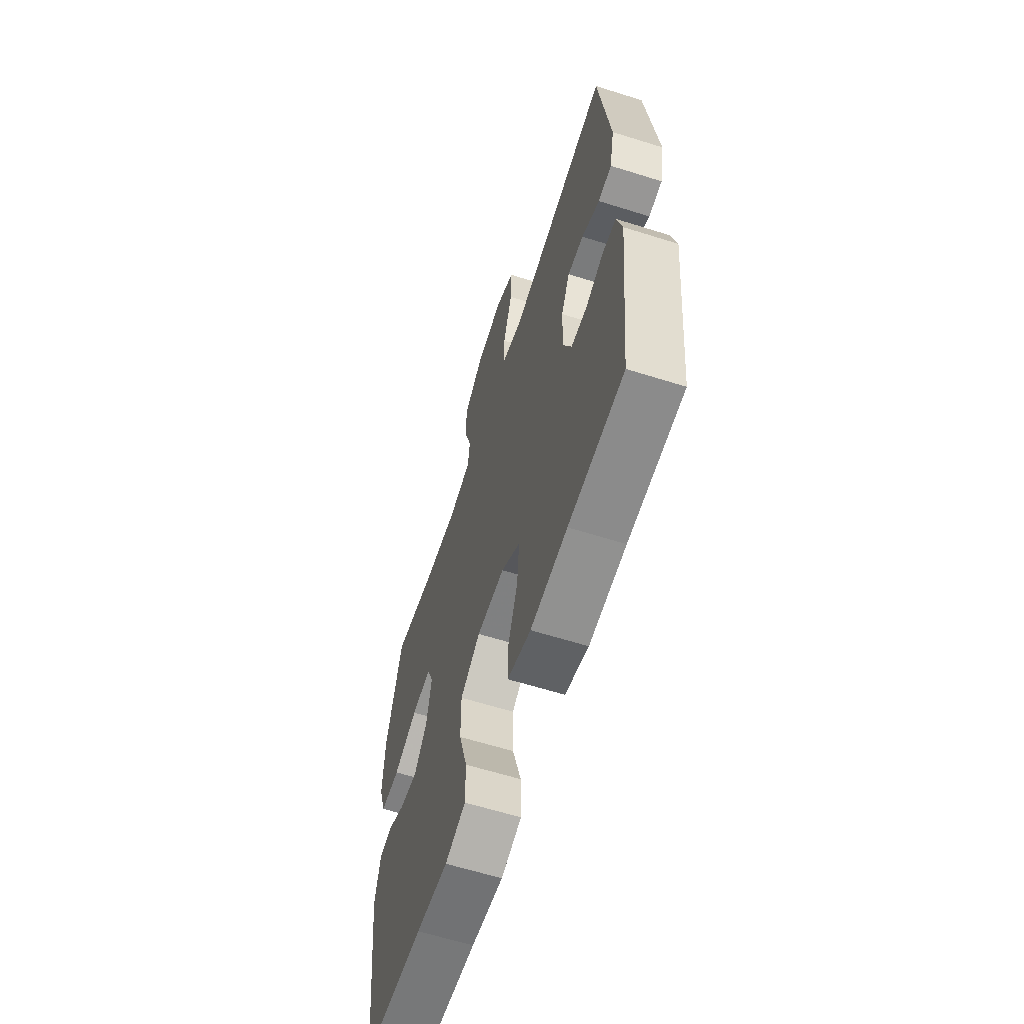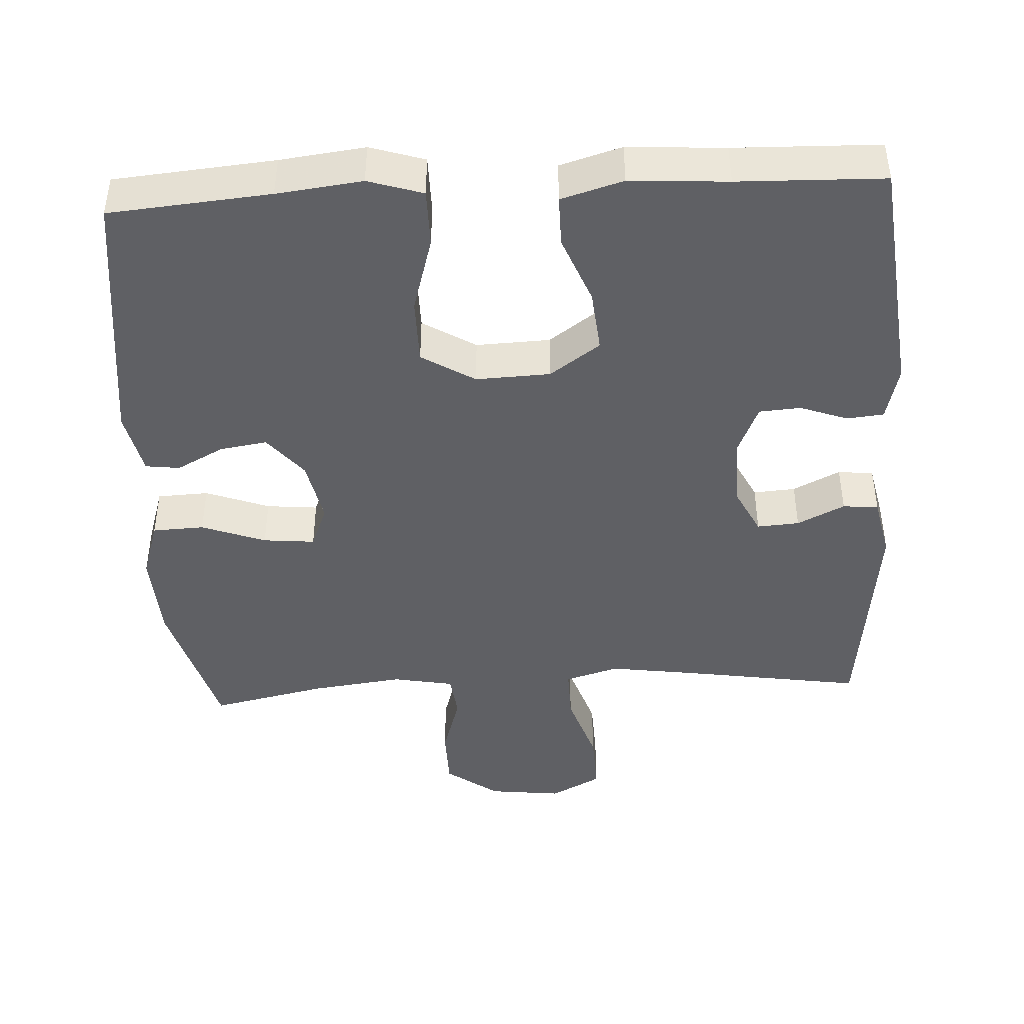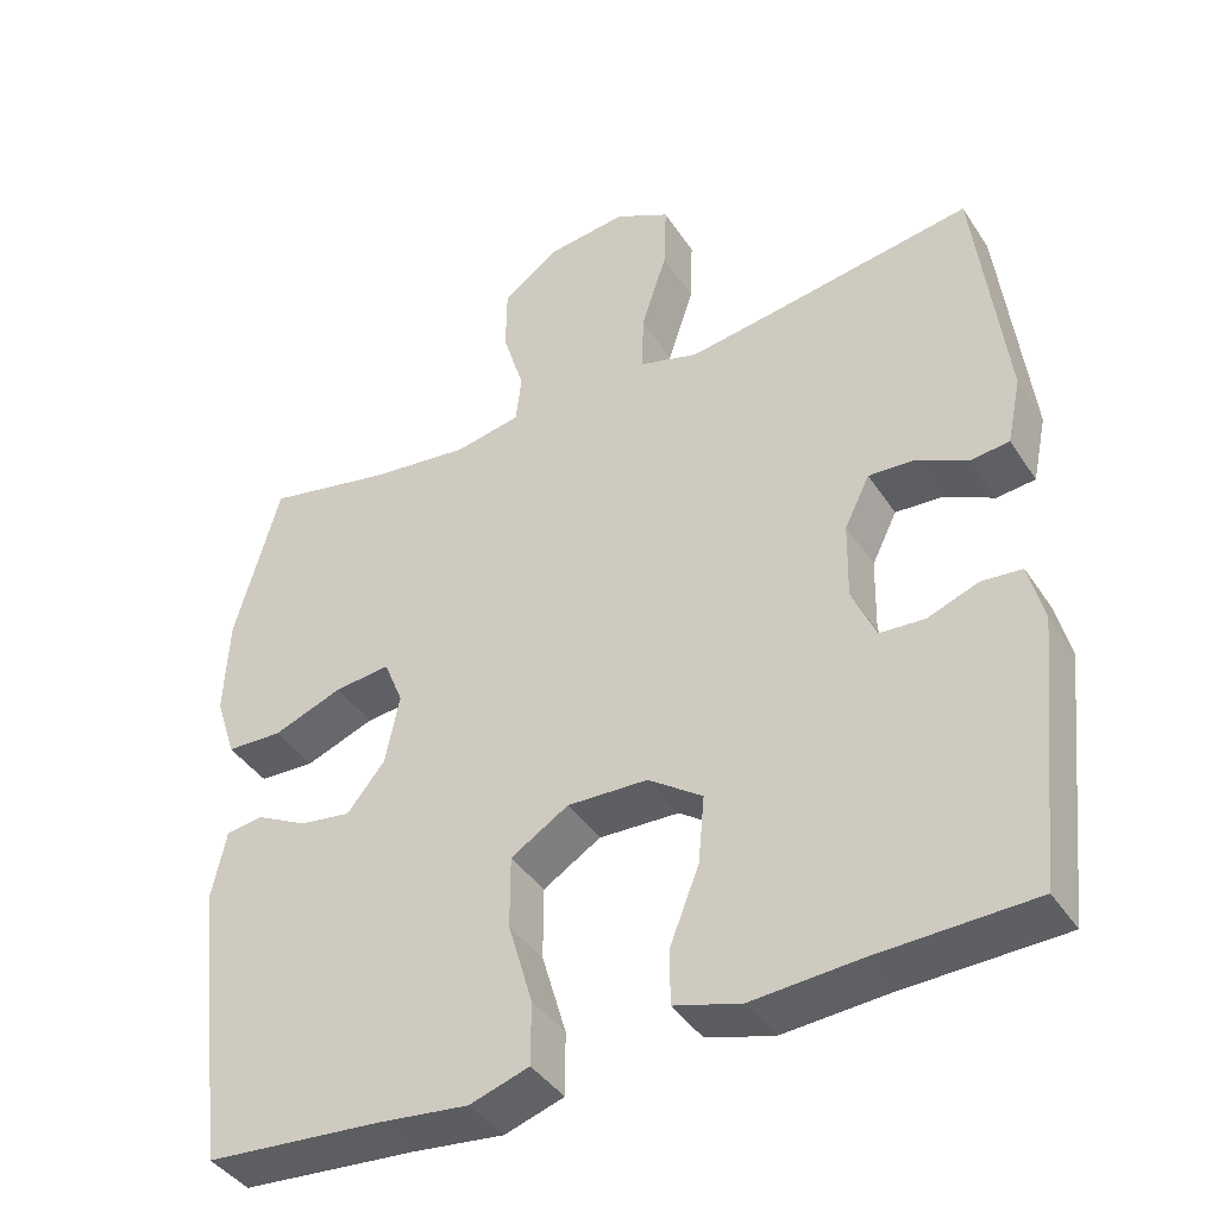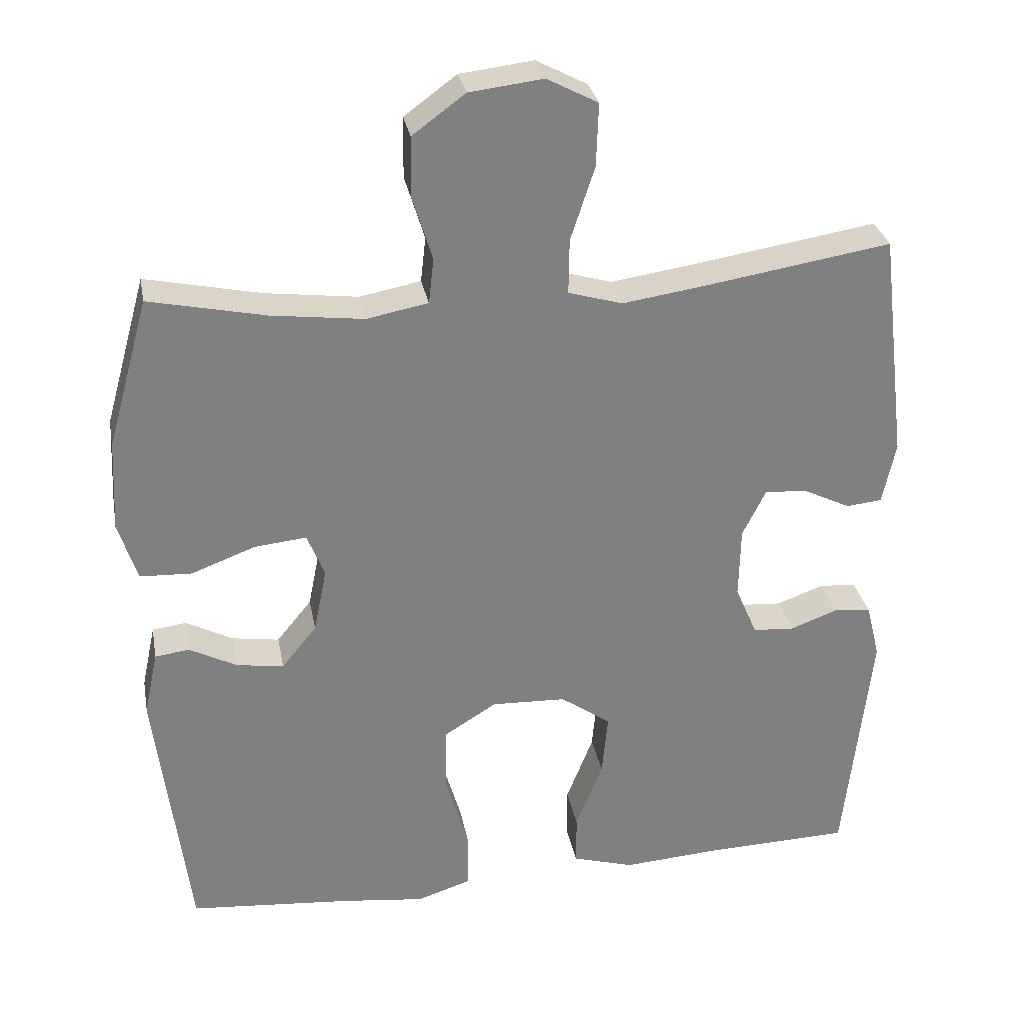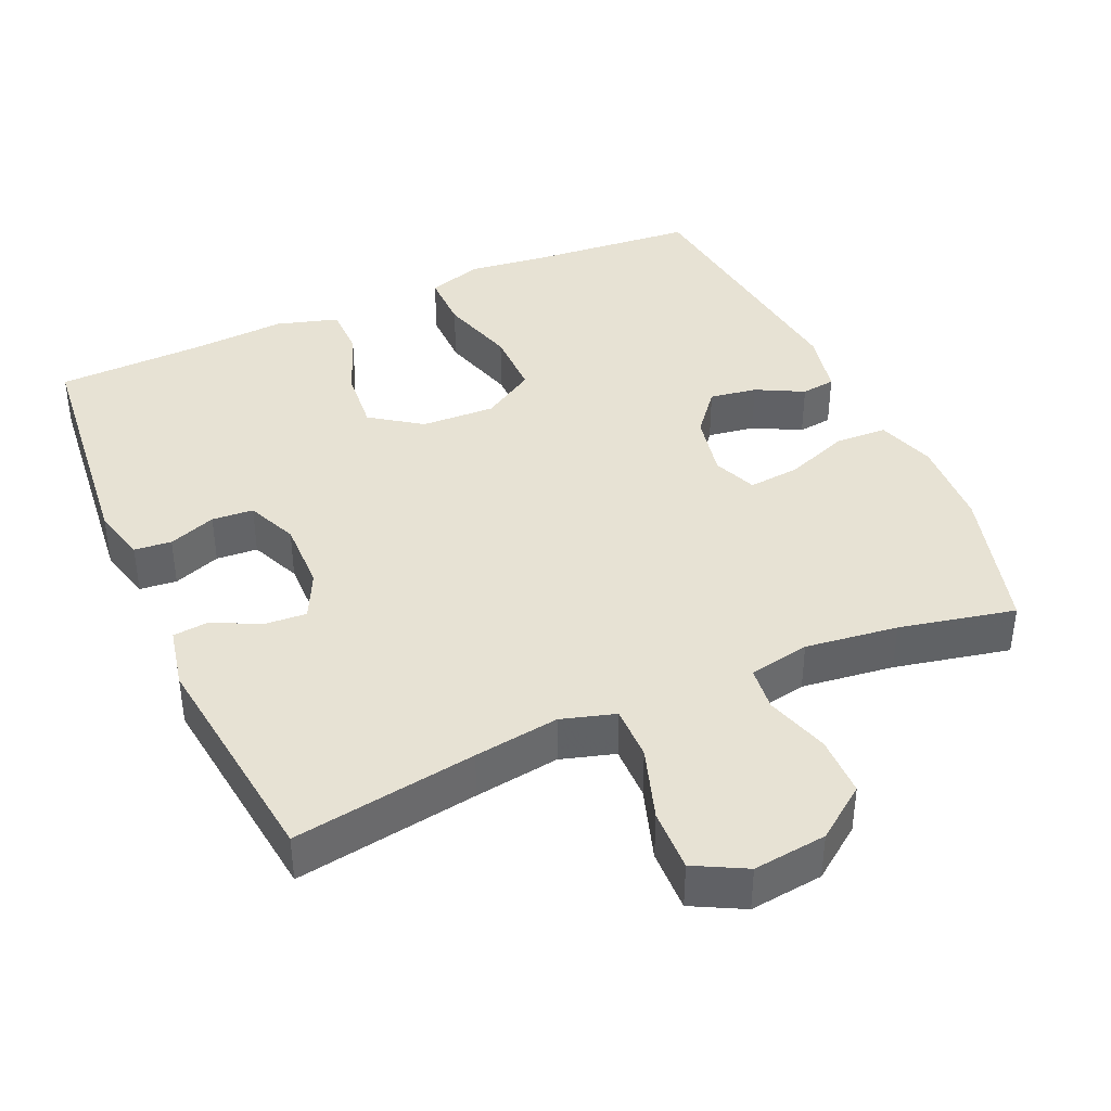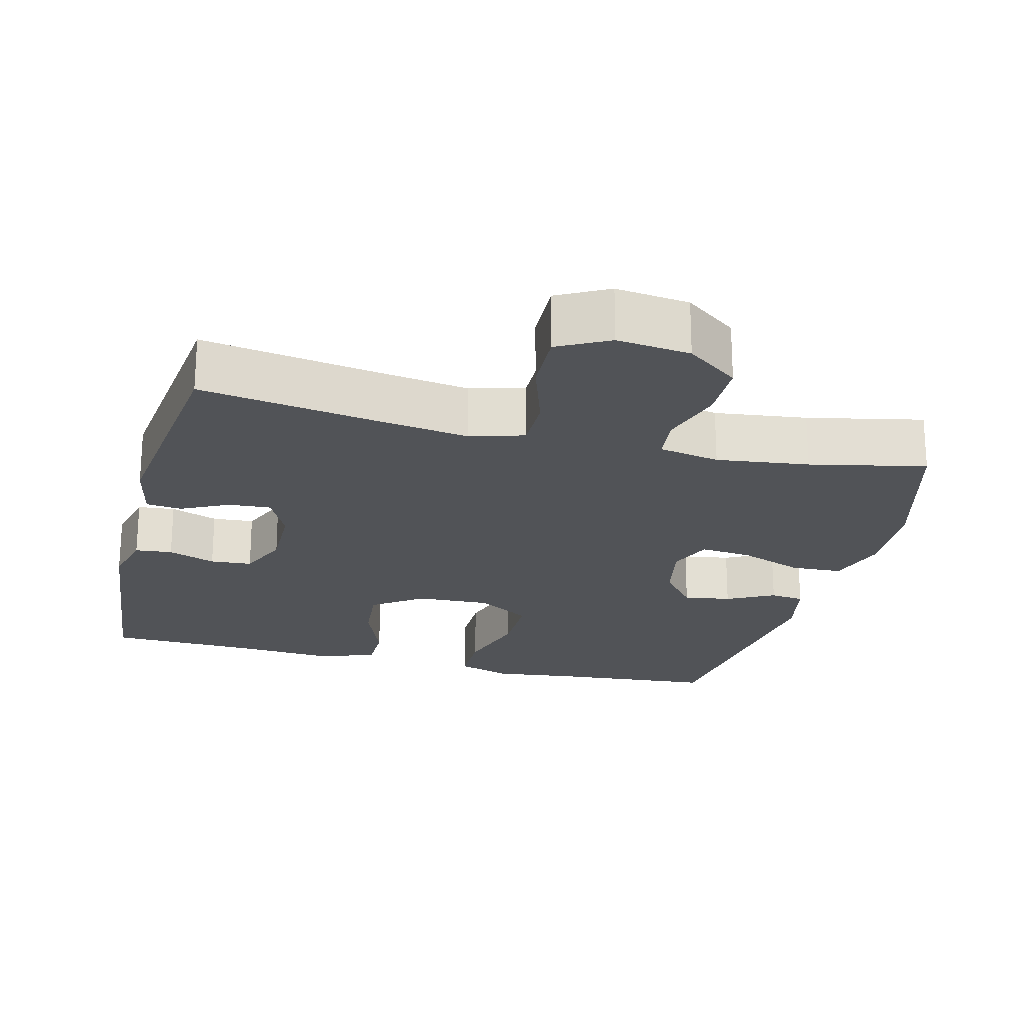
<metadata>
{"format":"obj","ext":"obj","renderer":"f3d","projection":"perspective","resolution":1024,"background":"white","views":[{"elev":-62.2,"azim":-107.7,"up":"+Z"},{"elev":-43.8,"azim":-176.8,"up":"+Y"},{"elev":-41.1,"azim":-149.6,"up":"+Z"},{"elev":30.2,"azim":169.5,"up":"+Z"},{"elev":40.0,"azim":-24.0,"up":"+Y"},{"elev":-22.1,"azim":-14.3,"up":"+Y"}]}
</metadata>
<code>
v -0.5 0.07 -0.5
v -0.536 0.07 -0.164
v -0.517 0.07 -0.088
v -0.466 0.07 -0.083
v -0.401 0.07 -0.107
v -0.344 0.07 -0.103
v -0.314 0.07 -0.033
v -0.316 0.07 0.065
v -0.348 0.07 0.13
v -0.406 0.07 0.126
v -0.471 0.07 0.094
v -0.52 0.07 0.099
v -0.538 0.07 0.184
v -0.5 0.07 0.5
v -0.248 0.07 0.46
v -0.131 0.07 0.443
v -0.057 0.07 0.465
v -0.058 0.07 0.54
v -0.091 0.07 0.641
v -0.094 0.07 0.727
v -0.024 0.07 0.764
v 0.077 0.07 0.752
v 0.149 0.07 0.699
v 0.15 0.07 0.616
v 0.123 0.07 0.528
v 0.13 0.07 0.466
v 0.214 0.07 0.45
v 0.341 0.07 0.466
v 0.5 0.07 0.5
v 0.557 0.07 0.295
v 0.563 0.07 0.17
v 0.537 0.07 0.089
v 0.466 0.07 0.086
v 0.378 0.07 0.119
v 0.307 0.07 0.126
v 0.283 0.07 0.066
v 0.301 0.07 -0.023
v 0.349 0.07 -0.082
v 0.414 0.07 -0.072
v 0.479 0.07 -0.038
v 0.526 0.07 -0.044
v 0.545 0.07 -0.133
v 0.5 0.07 -0.5
v 0.279 0.07 -0.519
v 0.162 0.07 -0.533
v 0.087 0.07 -0.509
v 0.087 0.07 -0.429
v 0.118 0.07 -0.323
v 0.118 0.07 -0.231
v 0.045 0.07 -0.186
v -0.057 0.07 -0.19
v -0.126 0.07 -0.239
v -0.118 0.07 -0.325
v -0.081 0.07 -0.42
v -0.081 0.07 -0.49
v -0.166 0.07 -0.515
v -0.3 0.07 -0.506
v -0.5 0 -0.5
v -0.536 0 -0.164
v -0.517 0 -0.088
v -0.466 0 -0.083
v -0.401 0 -0.107
v -0.344 0 -0.103
v -0.314 0 -0.033
v -0.316 0 0.065
v -0.348 0 0.13
v -0.406 0 0.126
v -0.471 0 0.094
v -0.52 0 0.099
v -0.538 0 0.184
v -0.5 0 0.5
v -0.248 0 0.46
v -0.131 0 0.443
v -0.057 0 0.465
v -0.058 0 0.54
v -0.091 0 0.641
v -0.094 0 0.727
v -0.024 0 0.764
v 0.077 0 0.752
v 0.149 0 0.699
v 0.15 0 0.616
v 0.123 0 0.528
v 0.13 0 0.466
v 0.214 0 0.45
v 0.341 0 0.466
v 0.5 0 0.5
v 0.557 0 0.295
v 0.563 0 0.17
v 0.537 0 0.089
v 0.466 0 0.086
v 0.378 0 0.119
v 0.307 0 0.126
v 0.283 0 0.066
v 0.301 0 -0.023
v 0.349 0 -0.082
v 0.414 0 -0.072
v 0.479 0 -0.038
v 0.526 0 -0.044
v 0.545 0 -0.133
v 0.5 0 -0.5
v 0.279 0 -0.519
v 0.162 0 -0.533
v 0.087 0 -0.509
v 0.087 0 -0.429
v 0.118 0 -0.323
v 0.118 0 -0.231
v 0.045 0 -0.186
v -0.057 0 -0.19
v -0.126 0 -0.239
v -0.118 0 -0.325
v -0.081 0 -0.42
v -0.081 0 -0.49
v -0.166 0 -0.515
v -0.3 0 -0.506
f 54 55 56 57
f 53 54 57 1
f 52 53 1 2
f 51 52 2 3
f 50 51 3
f 45 46 47 48
f 44 45 48 49
f 43 44 49
f 42 43 49
f 39 40 41 42
f 38 39 42 49
f 37 38 49 50
f 31 32 33 34
f 31 34 35
f 28 29 30 31
f 27 28 31 35
f 26 27 35 36
f 22 23 24 25
f 22 25 26
f 21 22 26
f 18 19 20 21
f 17 18 21 26
f 16 17 26 36
f 12 13 14 15
f 10 11 12 15
f 9 10 15 16
f 8 9 16 36
f 3 4 5
f 50 3 5
f 50 5 6
f 37 50 6 7
f 7 8 36 37
f 114 113 112 111
f 58 114 111 110
f 59 58 110 109
f 60 59 109 108
f 60 108 107
f 105 104 103 102
f 106 105 102 101
f 106 101 100
f 106 100 99
f 99 98 97 96
f 106 99 96 95
f 107 106 95 94
f 91 90 89 88
f 92 91 88
f 88 87 86 85
f 92 88 85 84
f 93 92 84 83
f 82 81 80 79
f 83 82 79
f 83 79 78
f 78 77 76 75
f 83 78 75 74
f 93 83 74 73
f 72 71 70 69
f 72 69 68 67
f 73 72 67 66
f 93 73 66 65
f 62 61 60
f 62 60 107
f 63 62 107
f 64 63 107 94
f 94 93 65 64
f 1 58 59 2
f 2 59 60 3
f 3 60 61 4
f 4 61 62 5
f 5 62 63 6
f 6 63 64 7
f 7 64 65 8
f 8 65 66 9
f 9 66 67 10
f 10 67 68 11
f 11 68 69 12
f 12 69 70 13
f 13 70 71 14
f 14 71 72 15
f 15 72 73 16
f 16 73 74 17
f 17 74 75 18
f 18 75 76 19
f 19 76 77 20
f 20 77 78 21
f 21 78 79 22
f 22 79 80 23
f 23 80 81 24
f 24 81 82 25
f 25 82 83 26
f 26 83 84 27
f 27 84 85 28
f 28 85 86 29
f 29 86 87 30
f 30 87 88 31
f 31 88 89 32
f 32 89 90 33
f 33 90 91 34
f 34 91 92 35
f 35 92 93 36
f 36 93 94 37
f 37 94 95 38
f 38 95 96 39
f 39 96 97 40
f 40 97 98 41
f 41 98 99 42
f 42 99 100 43
f 43 100 101 44
f 44 101 102 45
f 45 102 103 46
f 46 103 104 47
f 47 104 105 48
f 48 105 106 49
f 49 106 107 50
f 50 107 108 51
f 51 108 109 52
f 52 109 110 53
f 53 110 111 54
f 54 111 112 55
f 55 112 113 56
f 56 113 114 57
f 57 114 58 1

</code>
